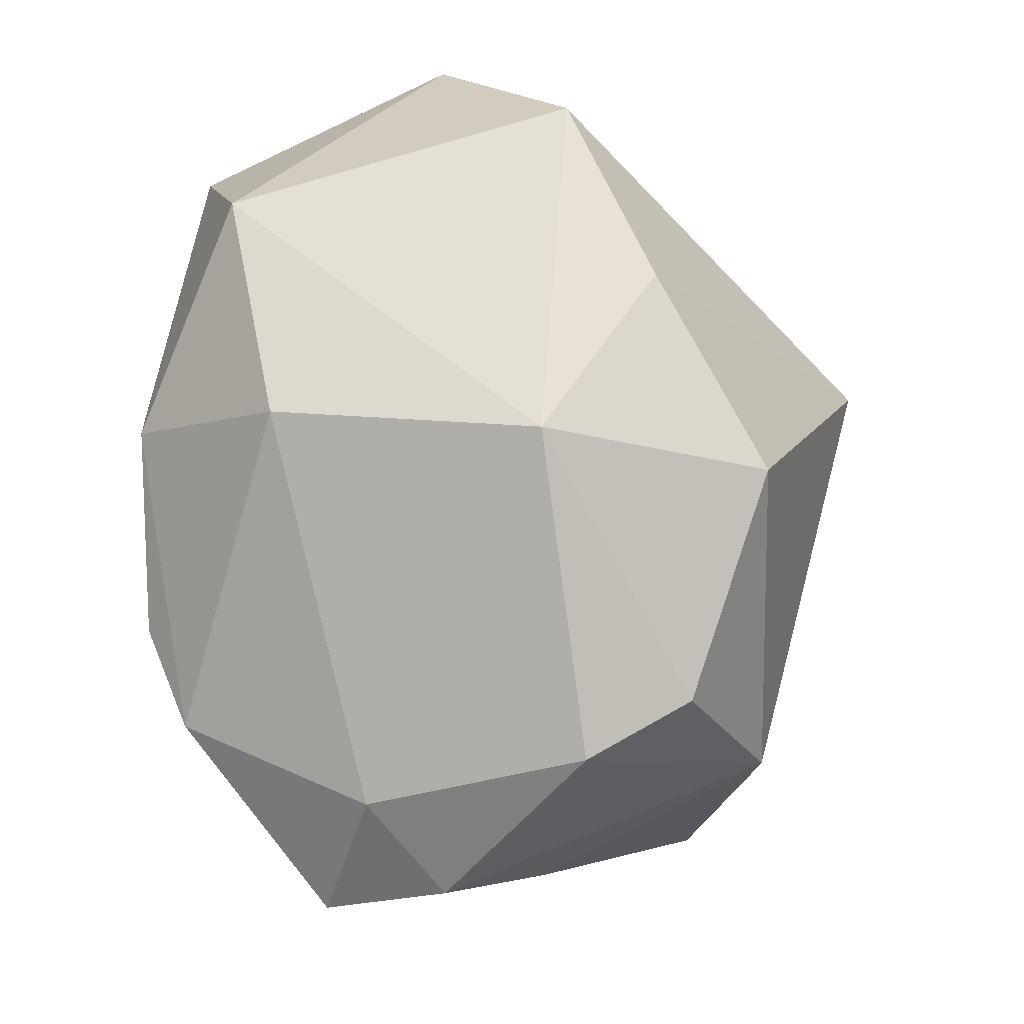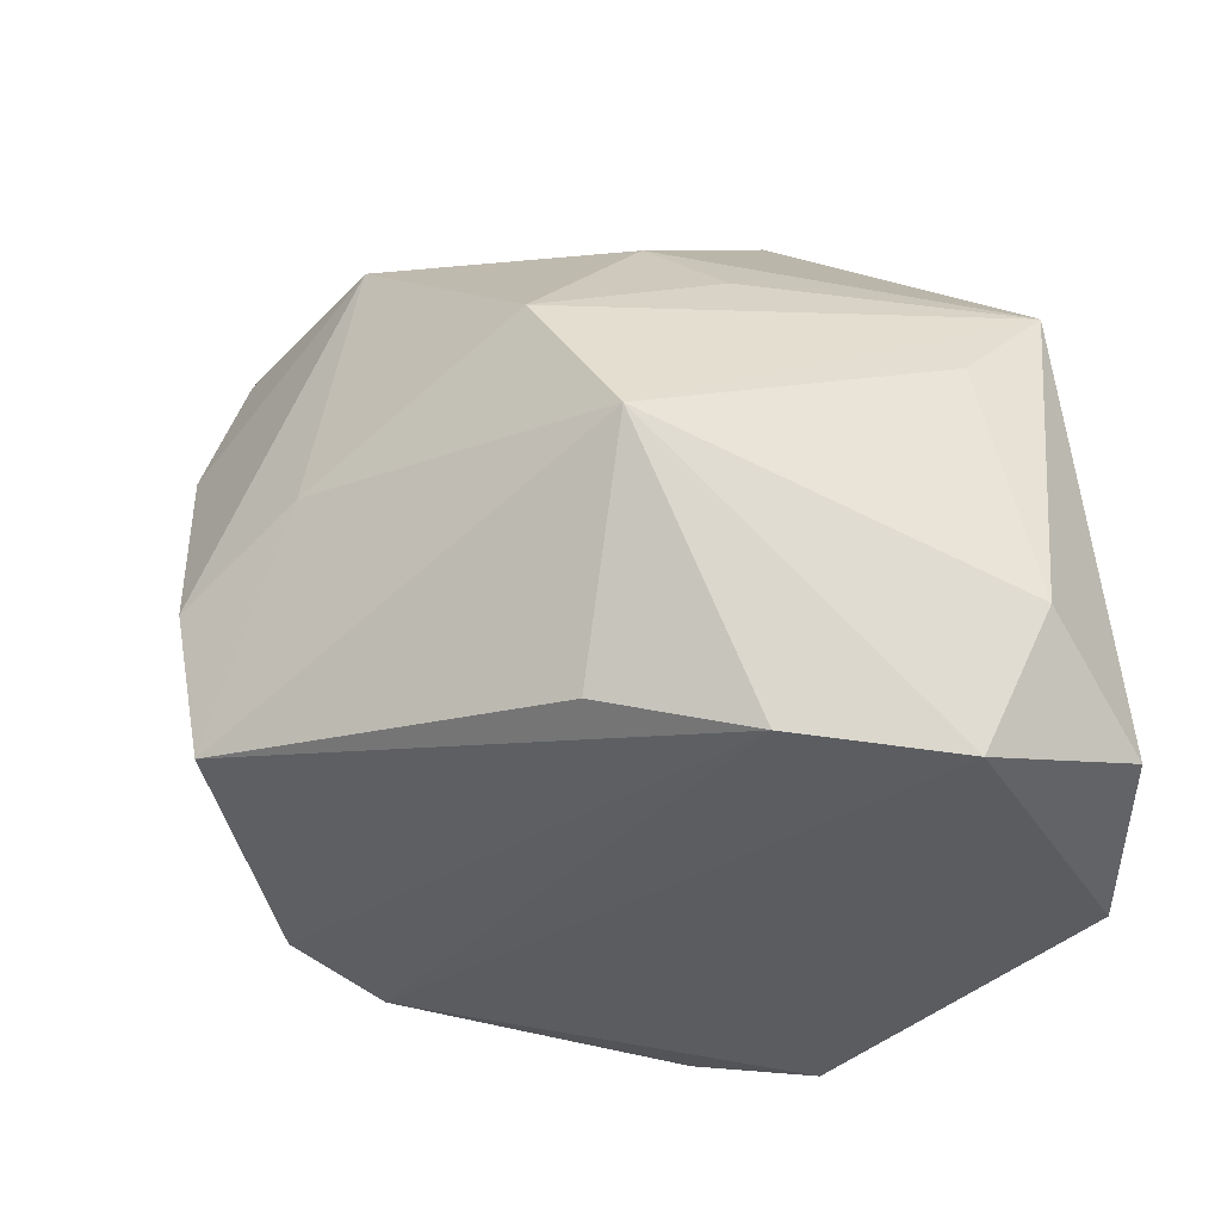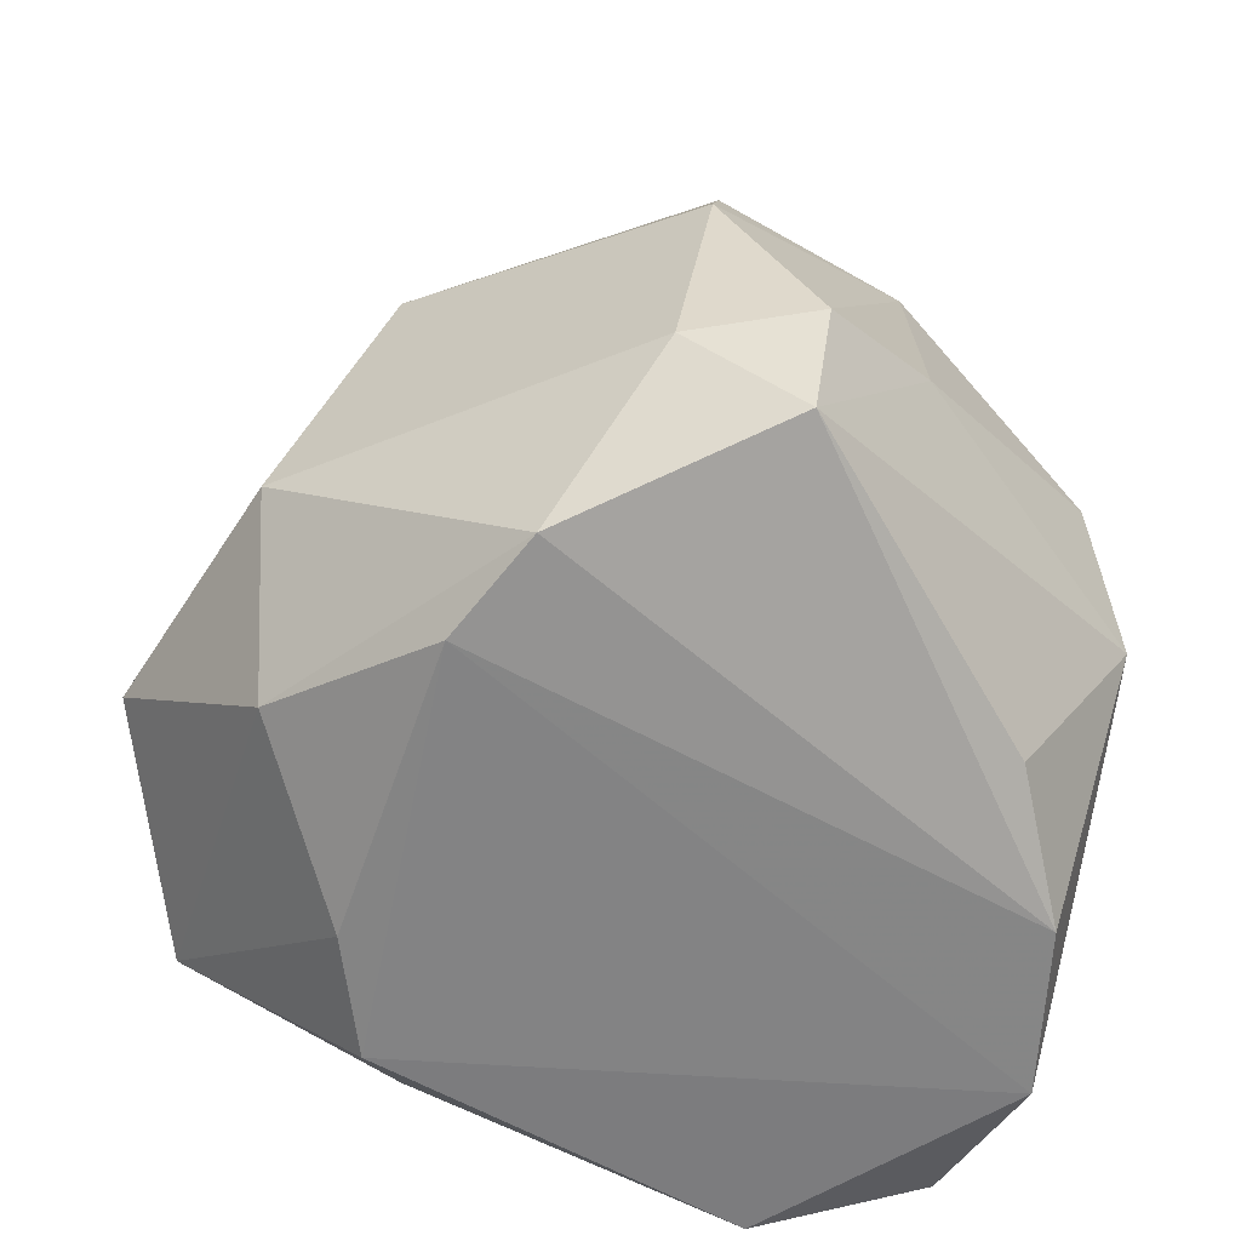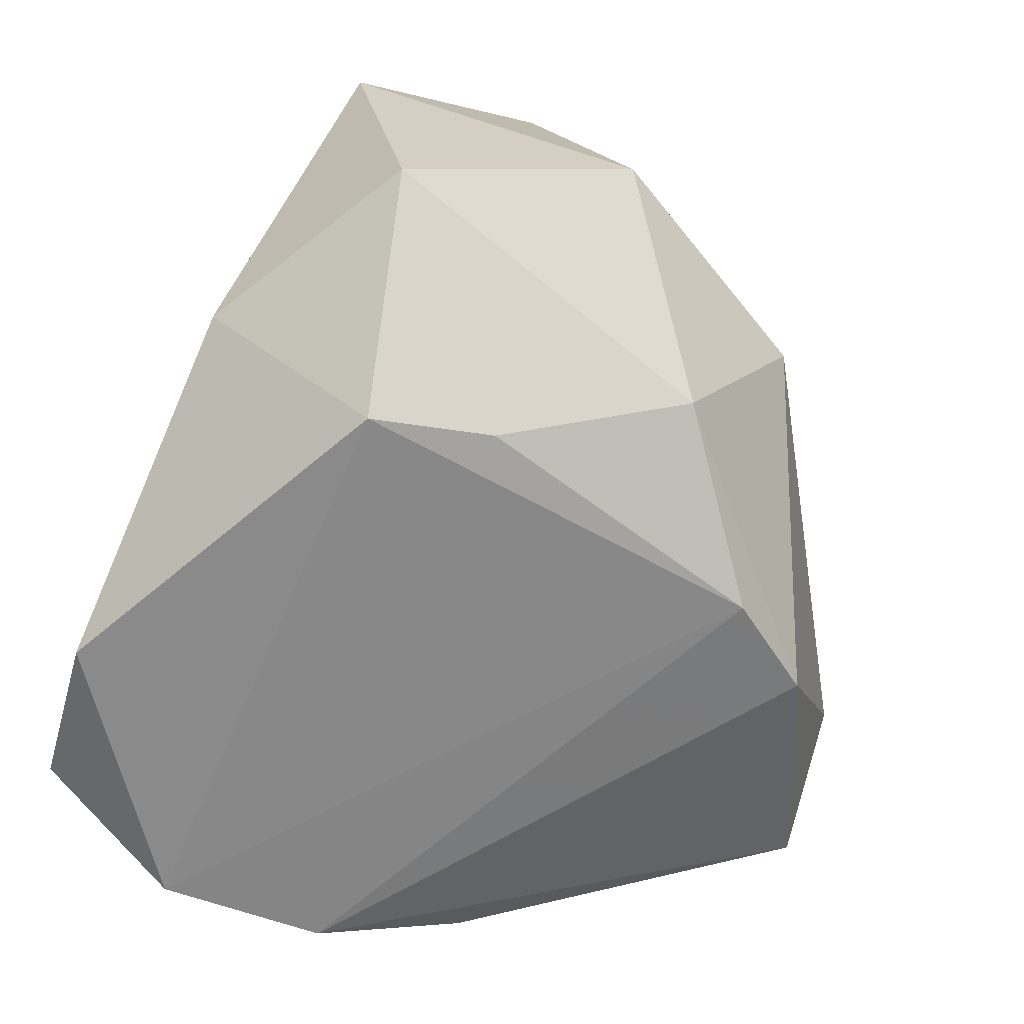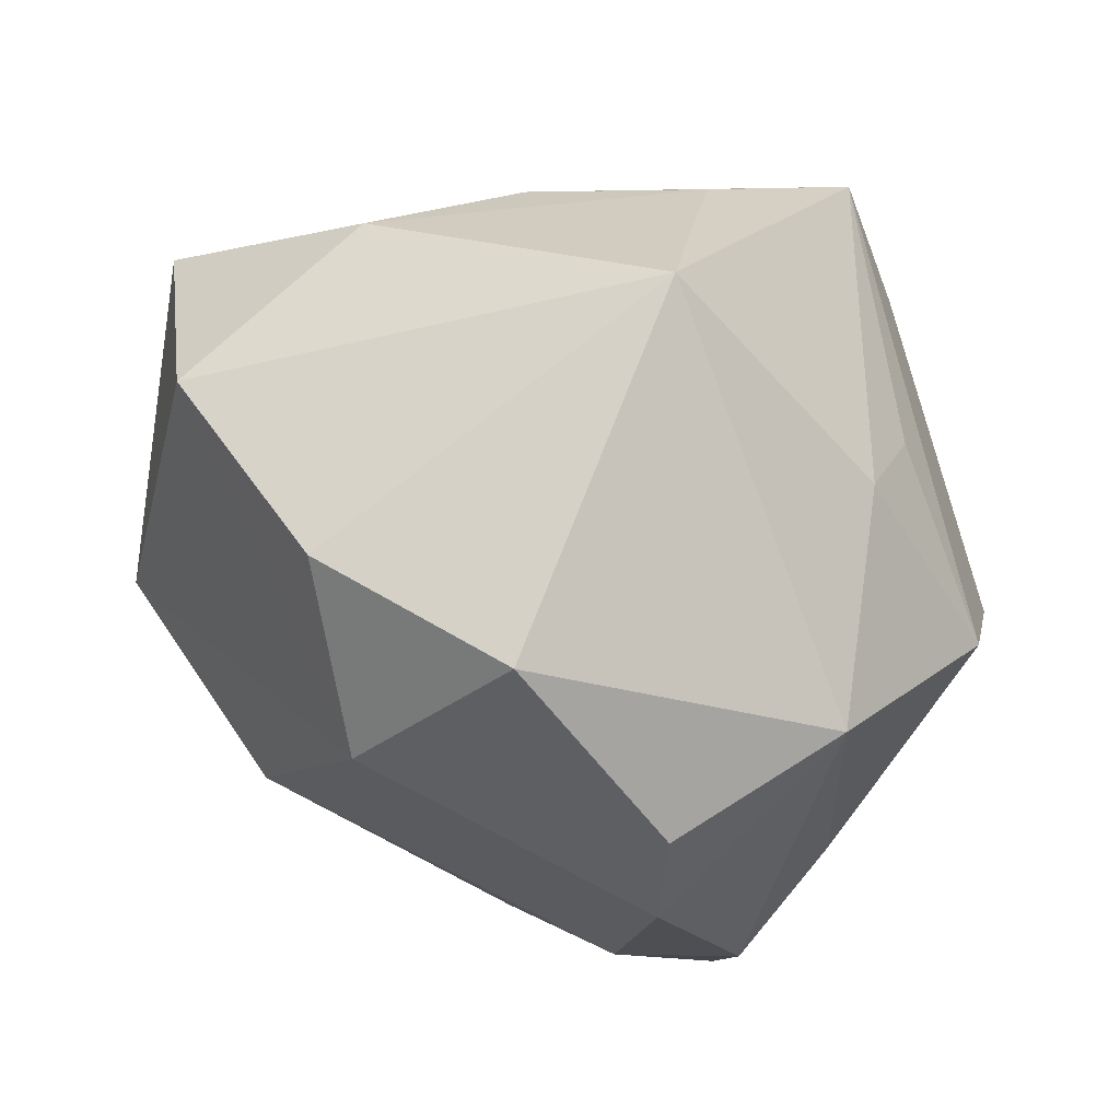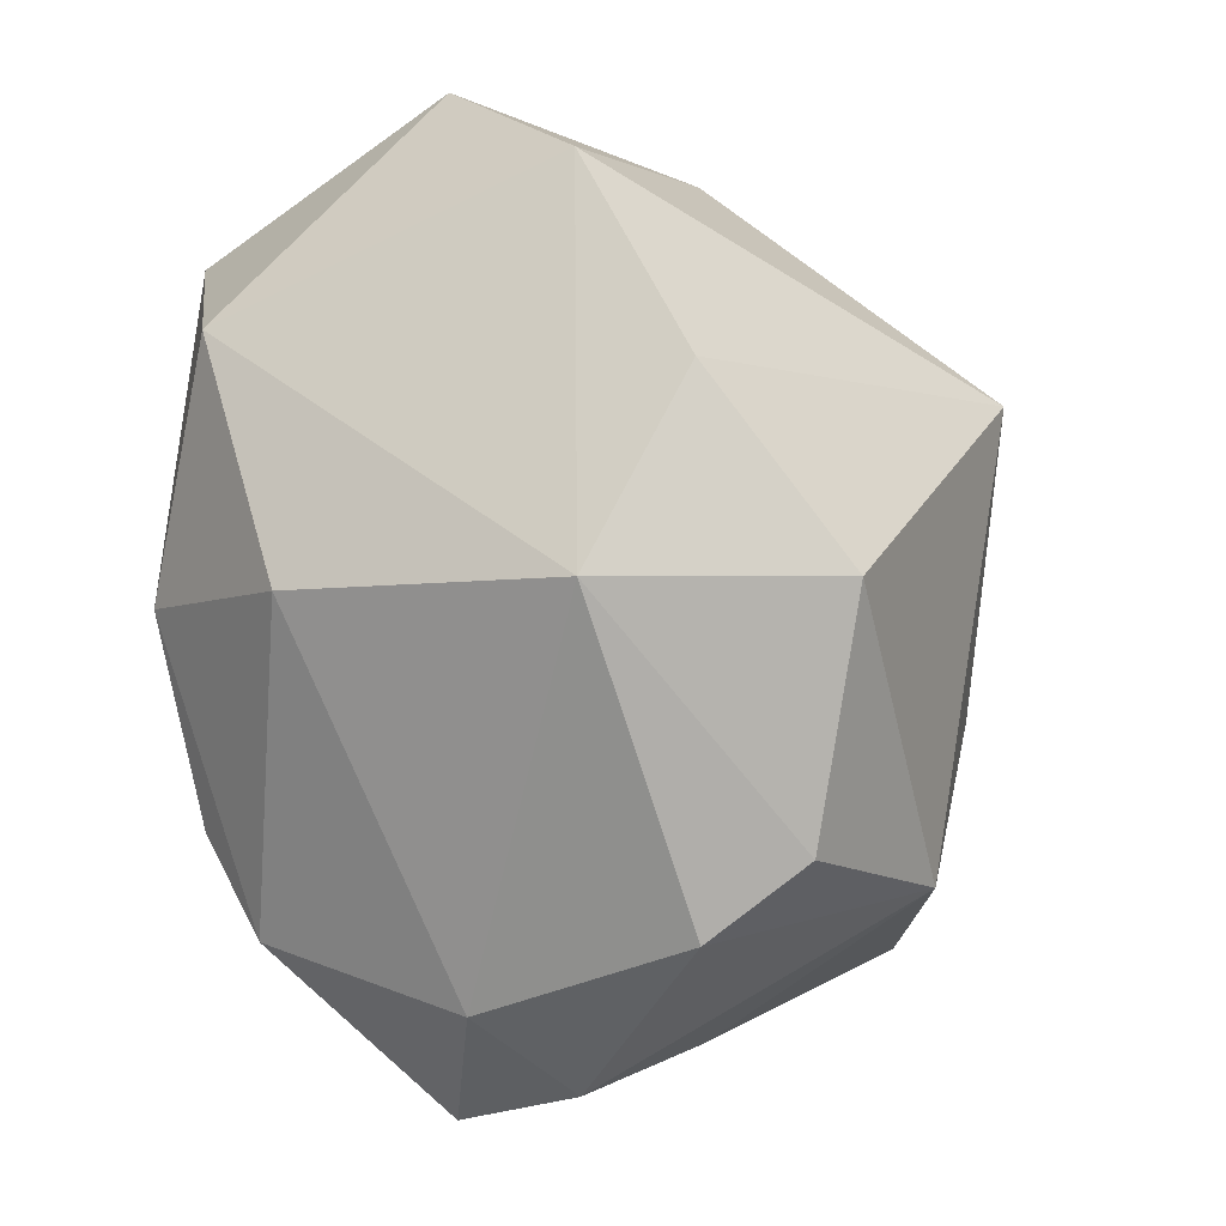
<metadata>
{"format":"obj","ext":"obj","renderer":"f3d","projection":"perspective","resolution":1024,"background":"white","views":[{"elev":-53.4,"azim":-62.1,"up":"+Y"},{"elev":-34.5,"azim":78.9,"up":"+Z"},{"elev":-58.9,"azim":-5.8,"up":"+Z"},{"elev":-63.4,"azim":-114.6,"up":"+Z"},{"elev":69.4,"azim":-7.6,"up":"+Z"},{"elev":-44.8,"azim":-50.1,"up":"+Y"}]}
</metadata>
<code>
v 0.001029 -0.01922 0.004706
v -0.0004913 -0.01842 -0.005343
v 0.01357 -0.005657 -0.01178
v 0.01249 -0.003181 0.01003
v -0.01428 -0.004167 -0.01016
v -0.000353 0.01296 0.009372
v 0.005026 -0.01946 -0.004394
v -0.007605 0.01077 0.01234
v -0.01137 -0.005042 0.01478
v -0.003834 -0.01134 0.01619
v 0.009524 -0.01369 0.009595
v -0.007674 -0.009626 -0.01326
v -0.01519 -0.008946 -0.002228
v 0.005932 0.01577 -0.01396
v 0.01592 0.007858 -0.01396
v 0.009478 -0.01566 -0.001675
v 0.007601 0.01166 0.01004
v 0.01337 0.01465 -0.01192
v 0.004302 -0.01835 -0.01015
v 0.004678 0.003841 0.01809
v -0.01074 0.003489 -0.01341
v 0.001622 -0.01737 0.009571
v -0.01611 0.004082 0.01302
v 0.01602 0.008414 0.003097
v -0.01741 0.01091 -0.00621
v -0.004863 -0.01382 -0.01255
v 0.01431 0.01228 0.007526
v 0.01471 -0.0002595 0.006942
v 0.01876 -0.005228 -0.002776
v 0.002825 0.01438 0.002709
v 0.01721 0.01035 -0.008147
v 0.01709 -0.008463 0.002522
v -0.008044 0.01577 -0.006838
v -0.009506 0.008672 -0.01396
v -0.01638 0.01317 0.006461
v 0.01559 0.0005058 -0.01358
v -0.0203 0.001204 -0.002085
v -0.01075 -0.01189 0.008763
v 0.003663 0.01341 0.007211
f 27 17 20
f 27 6 17
f 20 23 9
f 9 10 20
f 29 27 32
f 29 19 3
f 33 14 34
f 31 29 15
f 12 34 15
f 15 34 14
f 35 37 23
f 20 17 8
f 17 6 8
f 6 35 8
f 8 23 20
f 8 35 23
f 4 27 20
f 18 27 31
f 31 15 18
f 18 15 14
f 30 14 33
f 30 18 14
f 27 18 30
f 33 35 30
f 30 35 6
f 16 29 32
f 7 19 16
f 19 29 16
f 31 27 24
f 24 29 31
f 27 29 24
f 21 34 12
f 36 29 3
f 36 15 29
f 12 15 36
f 3 19 36
f 34 21 25
f 37 35 25
f 33 34 25
f 25 35 33
f 32 27 28
f 28 4 32
f 27 4 28
f 10 22 11
f 20 10 11
f 11 4 20
f 32 4 11
f 11 16 32
f 7 16 11
f 11 1 7
f 22 1 11
f 6 27 39
f 39 30 6
f 27 30 39
f 23 37 38
f 38 9 23
f 10 9 38
f 38 22 10
f 38 1 22
f 13 38 37
f 5 13 37
f 37 25 5
f 5 25 21
f 5 21 12
f 1 38 2
f 38 13 2
f 2 19 7
f 7 1 2
f 26 2 13
f 26 5 12
f 13 5 26
f 19 2 26
f 12 36 26
f 26 36 19

</code>
